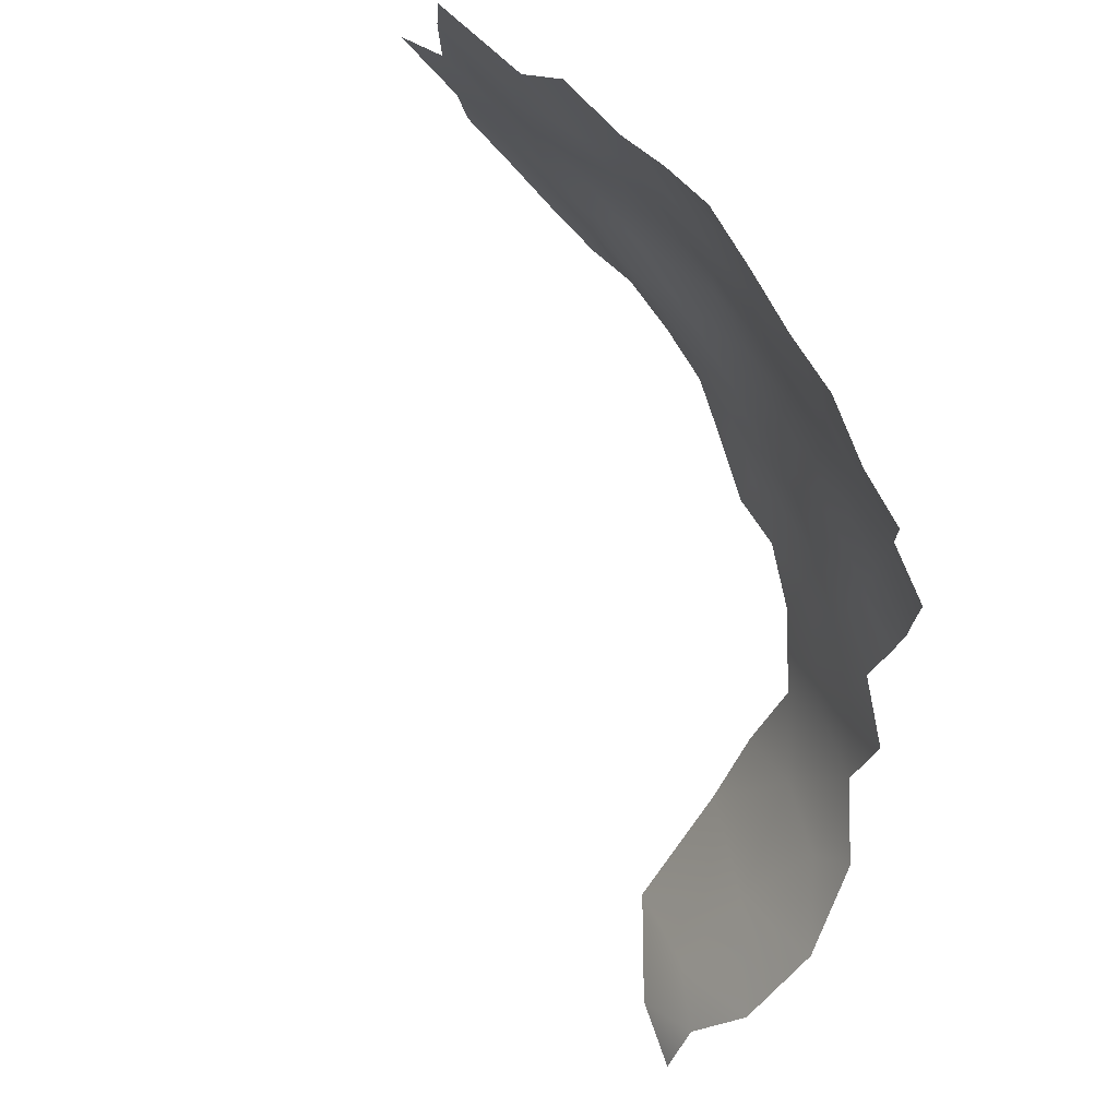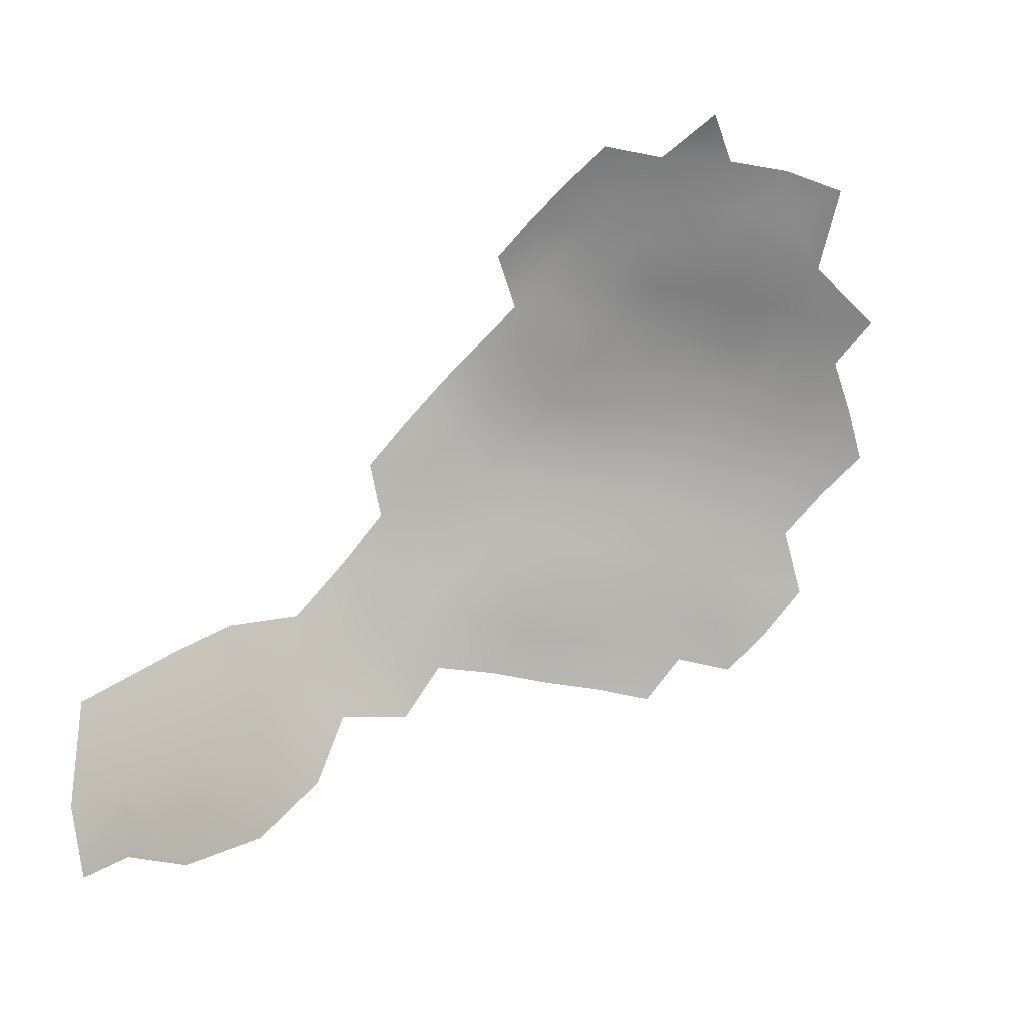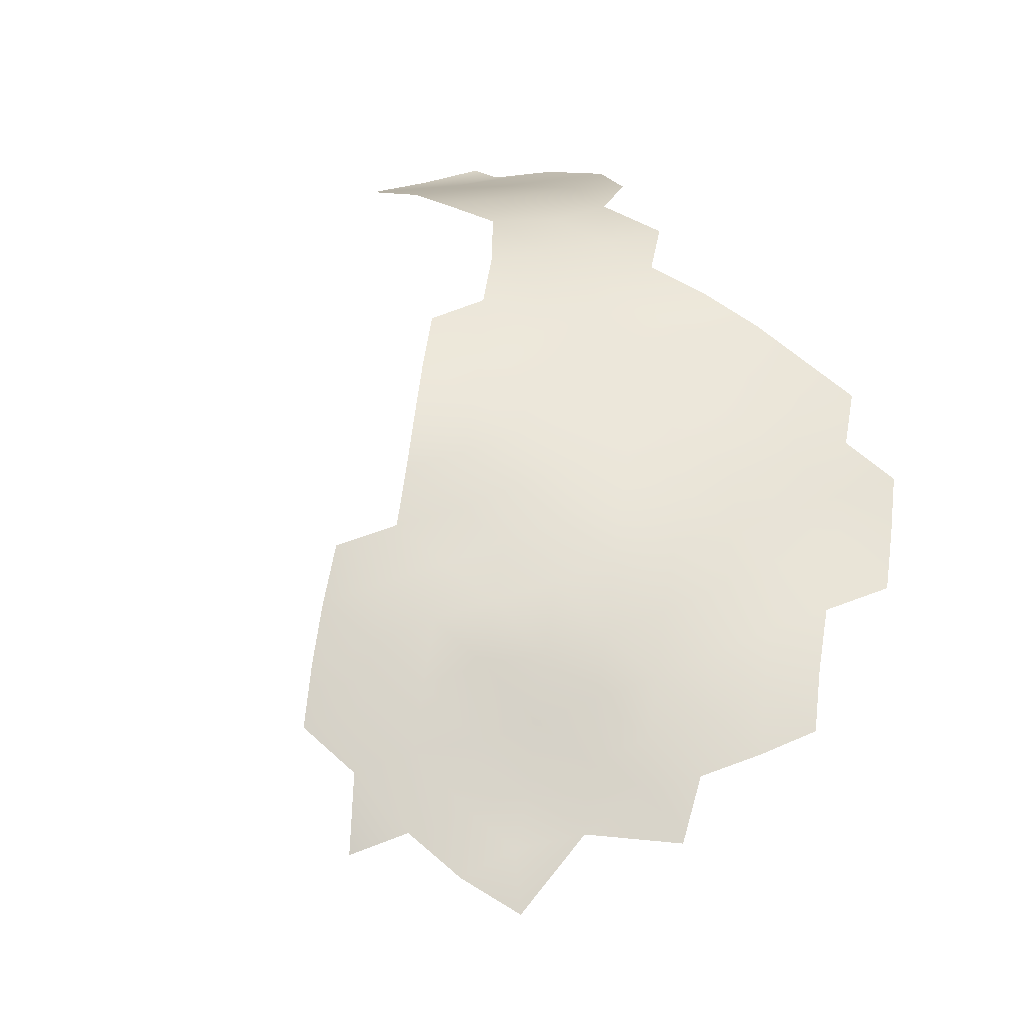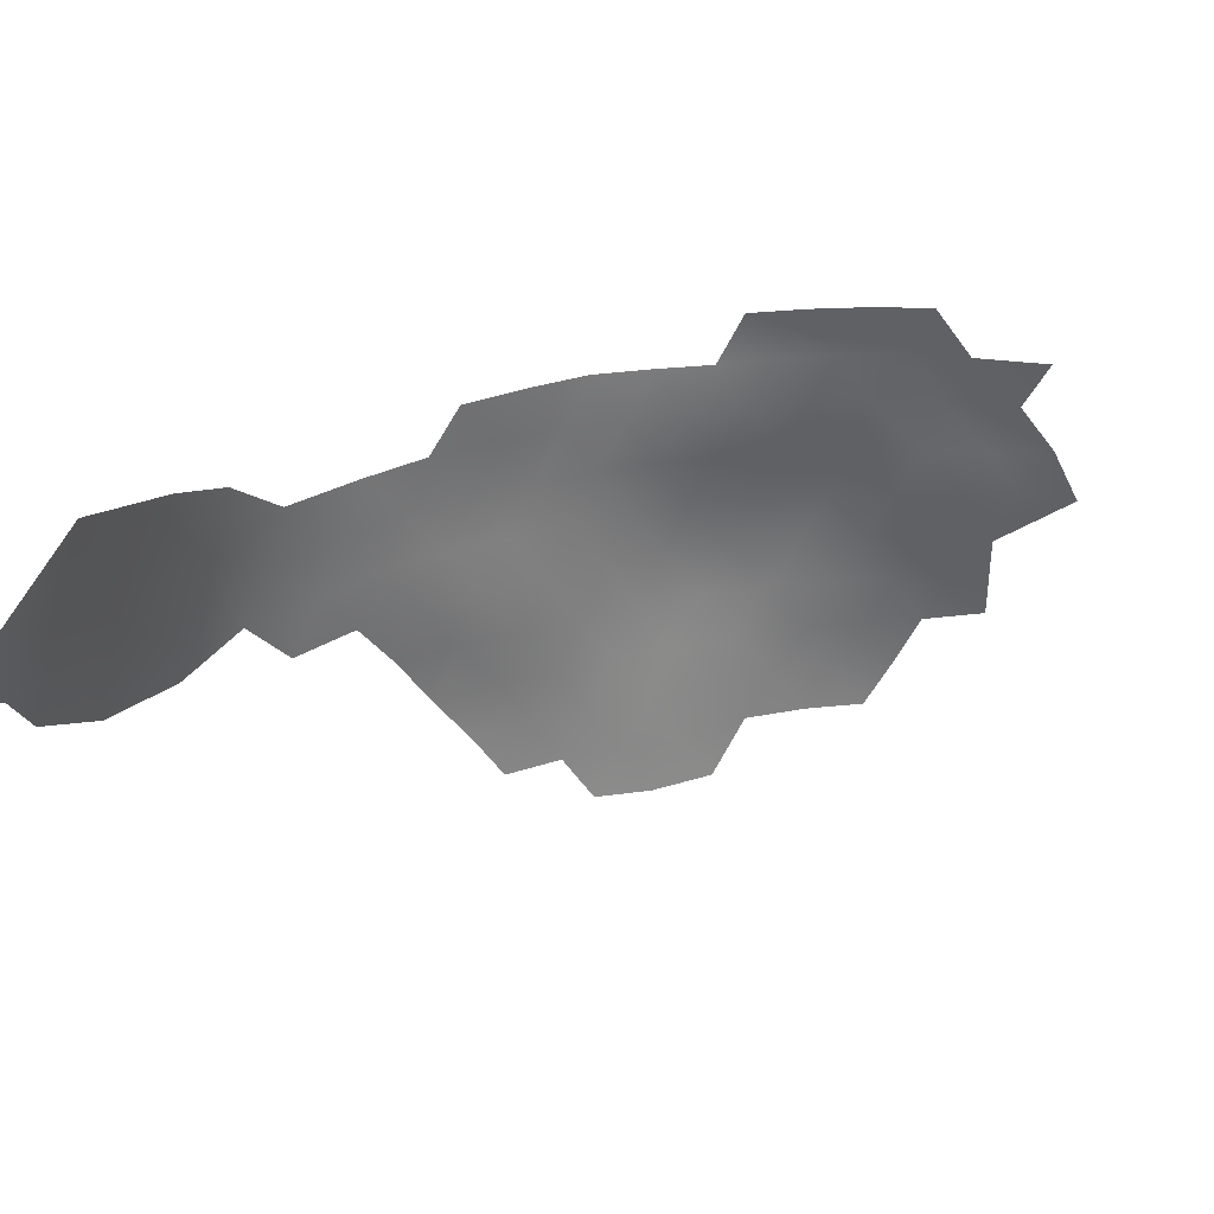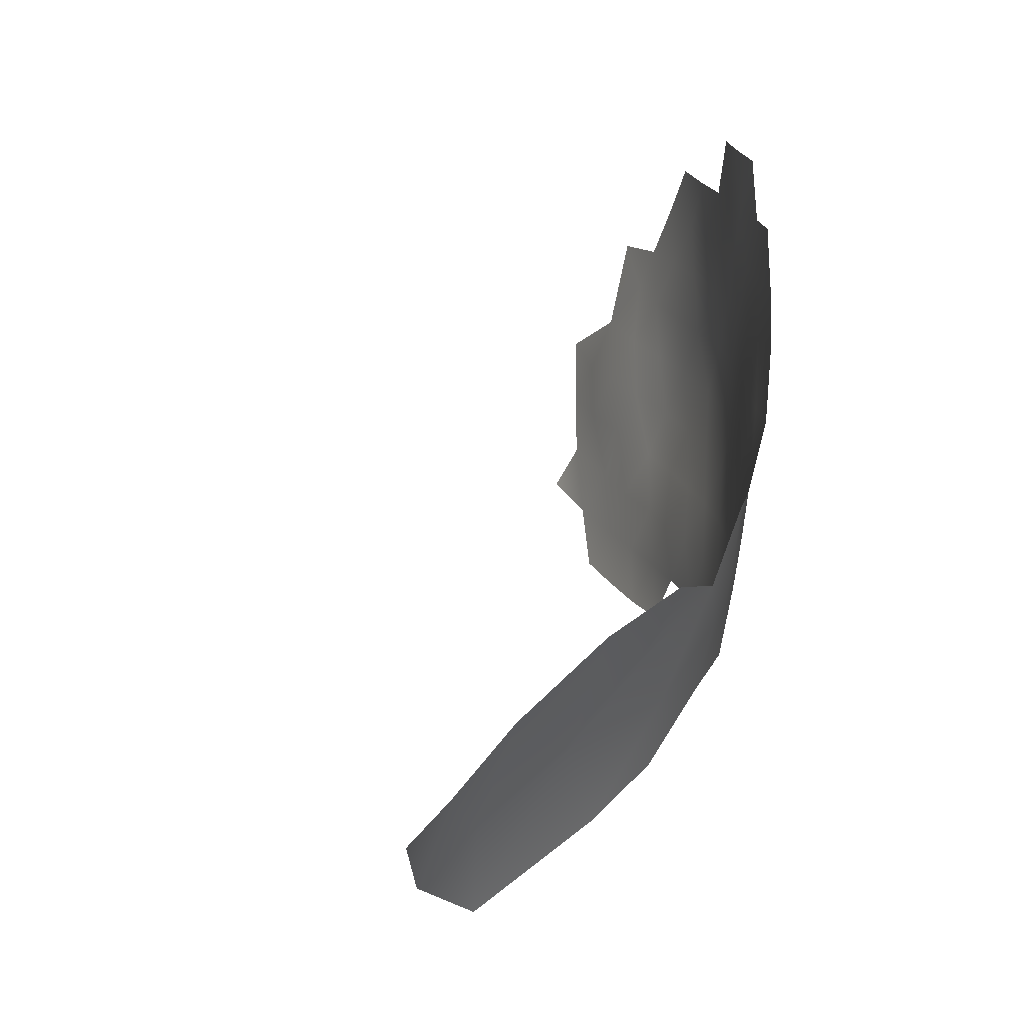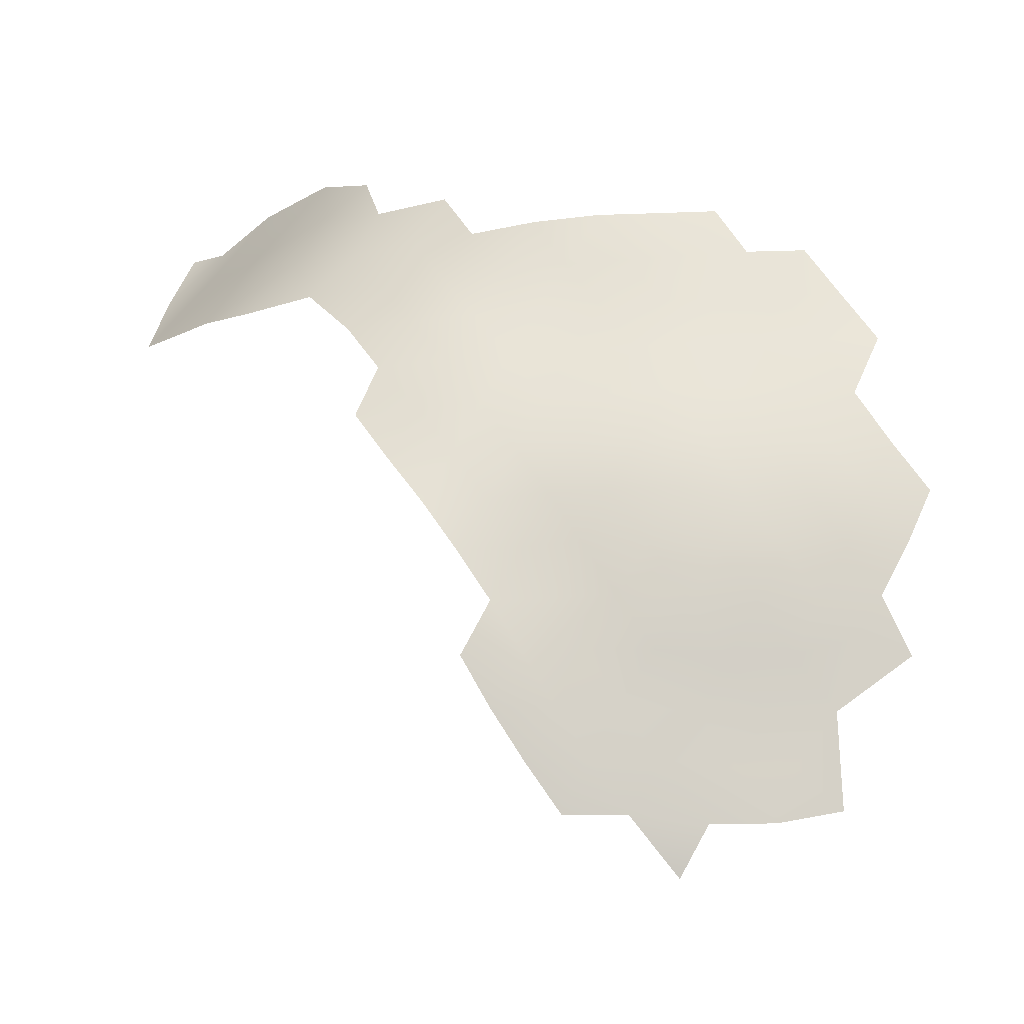
<metadata>
{"format":"obj","ext":"obj","renderer":"f3d","projection":"perspective","resolution":1024,"background":"white","views":[{"elev":78.9,"azim":-135.6,"up":"+Y"},{"elev":-64.7,"azim":76.9,"up":"+Z"},{"elev":71.4,"azim":127.7,"up":"+Z"},{"elev":-51.3,"azim":32.8,"up":"+Z"},{"elev":-11.7,"azim":-111.7,"up":"+Y"},{"elev":76.6,"azim":86.4,"up":"+Z"}]}
</metadata>
<code>
v -172.9 694.2 458.9
v -207.3 674.1 454.8
v -207.3 680.9 454.8
v -212.9 677.7 453
v -212.9 684.4 452.9
v -218.5 681.1 451.6
v -218.5 687.7 451.4
v -224.2 684.8 449.6
v -224.3 678.4 449.7
v -218.5 674.4 451.2
v -212.9 670.8 452.5
v -218.5 667.5 450.8
v -212.9 663.9 452.1
v -207.3 667.2 454.5
v -207.3 687.7 454.4
v -201.6 670.5 456.6
v -201.7 677.3 456.8
v -201.6 663.7 456.2
v -196 666.8 458.2
v -196 673.5 458.3
v -212.8 691 452.5
v -212.8 697.5 452
v -218.4 694.2 451.1
v -207.1 694.3 454
v -184.8 660.7 458.9
v -224.7 671.6 449.4
v -218.6 660.5 450
v -212.9 657 451.8
v -207.3 660.5 454.2
v -207.3 653.6 453.9
v -201.7 657.1 455.9
v -201.7 684 456.3
v -201.3 690.6 456
v -195.9 680.7 458.3
v -195.5 687.5 457.8
v -224.5 664.5 448.8
v -224.3 657.3 446.8
v -218.6 653.5 448.8
v -206.8 700.8 454
v -213 649.9 450.7
v -218.7 646.7 446.8
v -213.1 642.8 448.9
v -207.5 646.1 452.2
v -196 653.8 457.3
v -196 660.4 457.8
v -201.7 650.3 455
v -201.7 643.4 453.8
v -196 646.8 456.4
v -190.5 650.2 458.7
v -190.5 657.1 458.4
v -184.9 653.6 459.4
v -190.4 663.7 458.7
v -179.2 656.8 459.7
v -179.2 663.2 459
v -179 669.9 460
v -184.9 666.7 459.3
v -173.5 659.7 460
v -173.5 666.2 459.7
v -173.6 653.3 460.2
v -173 673.3 459.9
v -167.9 662.7 459.8
v -167.7 669.4 459.1
v -167.9 656.1 459.8
v -162.3 659.3 459.5
v -162.3 665.9 459.4
v -219.1 638.3 443.2
v -219.3 630.6 437.9
v -220.6 625 431.4
v -156.7 662.7 459.1
v -223.9 643.9 442.9
v -224.2 650.8 445.2
v -156.3 669.5 458.4
v -161.7 673 459.3
v -190.5 670 459
v -190.1 677 459.6
v -194.2 700.5 457.2
v -188.5 703.9 457.9
v -188.6 697.3 458.6
v -200.2 697.3 456.3
v -194.5 693.9 457.5
v -230.1 654.4 443
v -230 646.6 439.9
v -146 670.2 456
v -182.8 700.9 458.6
v -222.3 616.1 418.8
v -182.9 694.4 458.9
v -188.7 691.1 458.7
v -182.8 687.8 459.2
v -177.3 691 459.2
v -177.3 697.5 458.9
v -170.9 700.1 458.4
v -171.7 687.7 458.8
v -177.2 684.4 459.6
v -188.9 684.3 459
v -183.1 681 459.9
v -171.7 681 459
v -165.6 691.7 458.4
v -165.8 684.5 458.3
v -160.2 687.1 458.1
v -160.3 681.1 458.2
v -166.3 677.5 459
v -154.9 677.6 458.2
v -154.5 684.6 458.3
v -155.4 691.5 458
v -149.6 674.3 457.7
v -184.5 673.6 459.7
v -177.6 677.5 460.1
v -239.8 639.4 424.7
v -239.6 631.5 416.1
v -230.5 630.4 424.8
v -232.7 639.9 432.5
v -230.6 623 415.9
v -237.4 620.7 406.9
v -225.7 636.3 436.6
v -236.2 645.1 433.6
v -230.7 617.7 410.2
v -236.6 624.9 411.2
f 52 25 56
f 19 52 74
f 86 78 87
f 90 89 1
f 90 1 91
f 104 99 103
f 45 52 19
f 59 57 53
f 74 52 56
f 44 50 45
f 5 7 6
f 98 101 100
f 98 100 99
f 99 97 98
f 21 7 5
f 21 23 7
f 69 65 64
f 92 89 93
f 64 65 61
f 98 96 101
f 98 92 96
f 58 61 62
f 58 57 61
f 22 23 21
f 62 61 65
f 61 63 64
f 92 98 97
f 88 94 95
f 80 87 78
f 100 103 99
f 96 92 93
f 20 19 74
f 88 86 87
f 4 6 10
f 96 93 107
f 103 100 102
f 4 5 6
f 88 93 89
f 88 95 93
f 57 59 63
f 57 63 61
f 76 79 80
f 46 31 30
f 54 56 25
f 21 15 24
f 49 50 44
f 58 60 55
f 5 15 21
f 65 69 72
f 22 21 24
f 50 49 51
f 107 93 95
f 18 29 31
f 86 89 90
f 86 88 89
f 50 52 45
f 76 80 78
f 90 84 86
f 9 10 6
f 30 31 29
f 18 45 19
f 18 14 29
f 62 65 73
f 27 28 13
f 16 14 18
f 12 26 36
f 17 34 32
f 77 76 78
f 2 3 4
f 10 12 11
f 45 31 44
f 45 18 31
f 11 12 13
f 54 53 57
f 54 57 58
f 16 17 2
f 47 48 46
f 20 17 16
f 22 24 39
f 3 5 4
f 3 15 5
f 10 9 26
f 10 26 12
f 2 14 16
f 11 4 10
f 3 17 32
f 3 2 17
f 73 65 72
f 106 56 55
f 106 74 56
f 74 75 20
f 74 106 75
f 78 86 84
f 78 84 77
f 32 35 33
f 32 34 35
f 55 56 54
f 55 54 58
f 28 29 13
f 28 30 29
f 62 60 58
f 33 24 15
f 32 15 3
f 32 33 15
f 16 19 20
f 16 18 19
f 11 2 4
f 8 9 6
f 8 6 7
f 71 41 38
f 44 31 46
f 11 14 2
f 44 48 49
f 44 46 48
f 87 94 88
f 14 13 29
f 14 11 13
f 50 25 52
f 53 54 25
f 81 71 37
f 27 13 12
f 27 12 36
f 38 37 71
f 38 40 28
f 38 28 27
f 40 38 41
f 42 43 40
f 42 40 41
f 37 38 27
f 20 75 34
f 20 34 17
f 70 41 71
f 92 1 89
f 37 27 36
f 40 30 28
f 51 53 25
f 51 25 50
f 55 60 107
f 33 35 80
f 33 80 79
f 43 47 46
f 34 94 35
f 34 75 94
f 97 1 92
f 87 80 35
f 87 35 94
f 96 107 60
f 82 70 71
f 82 71 81
f 79 24 33
f 43 30 40
f 43 46 30
f 75 106 95
f 75 95 94
f 106 55 107
f 106 107 95
f 79 39 24
f 62 73 101
f 100 101 73
f 101 96 60
f 101 60 62
f 105 102 72
f 66 41 70
f 73 72 102
f 73 102 100
f 114 66 70
f 67 66 114
f 66 42 41
f 117 113 116
f 117 116 112
f 111 82 115
f 97 91 1
f 104 97 99
f 108 111 115
f 114 82 111
f 114 70 82
f 110 108 109
f 110 111 108
f 85 112 116
f 68 67 114
f 110 114 111
f 110 68 114
f 112 109 117
f 112 110 109
f 85 110 112
f 85 68 110

</code>
